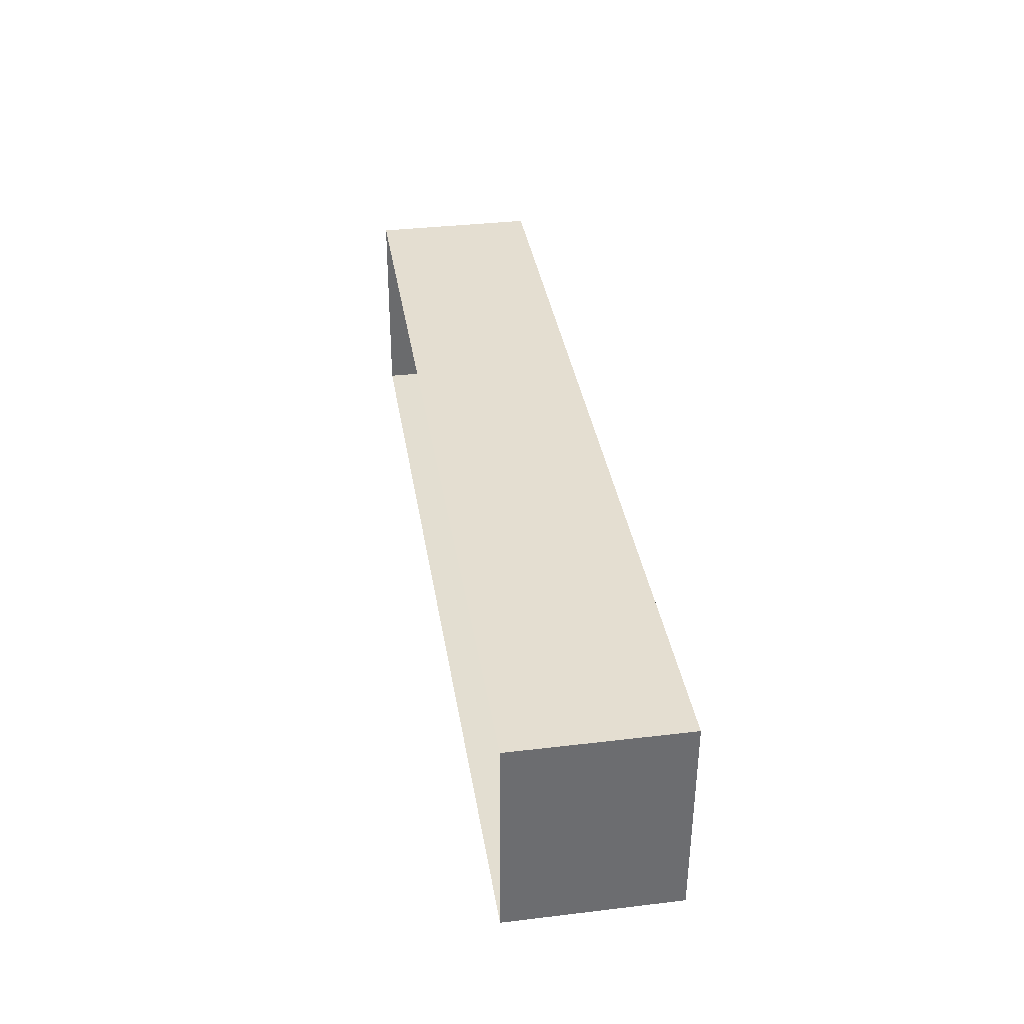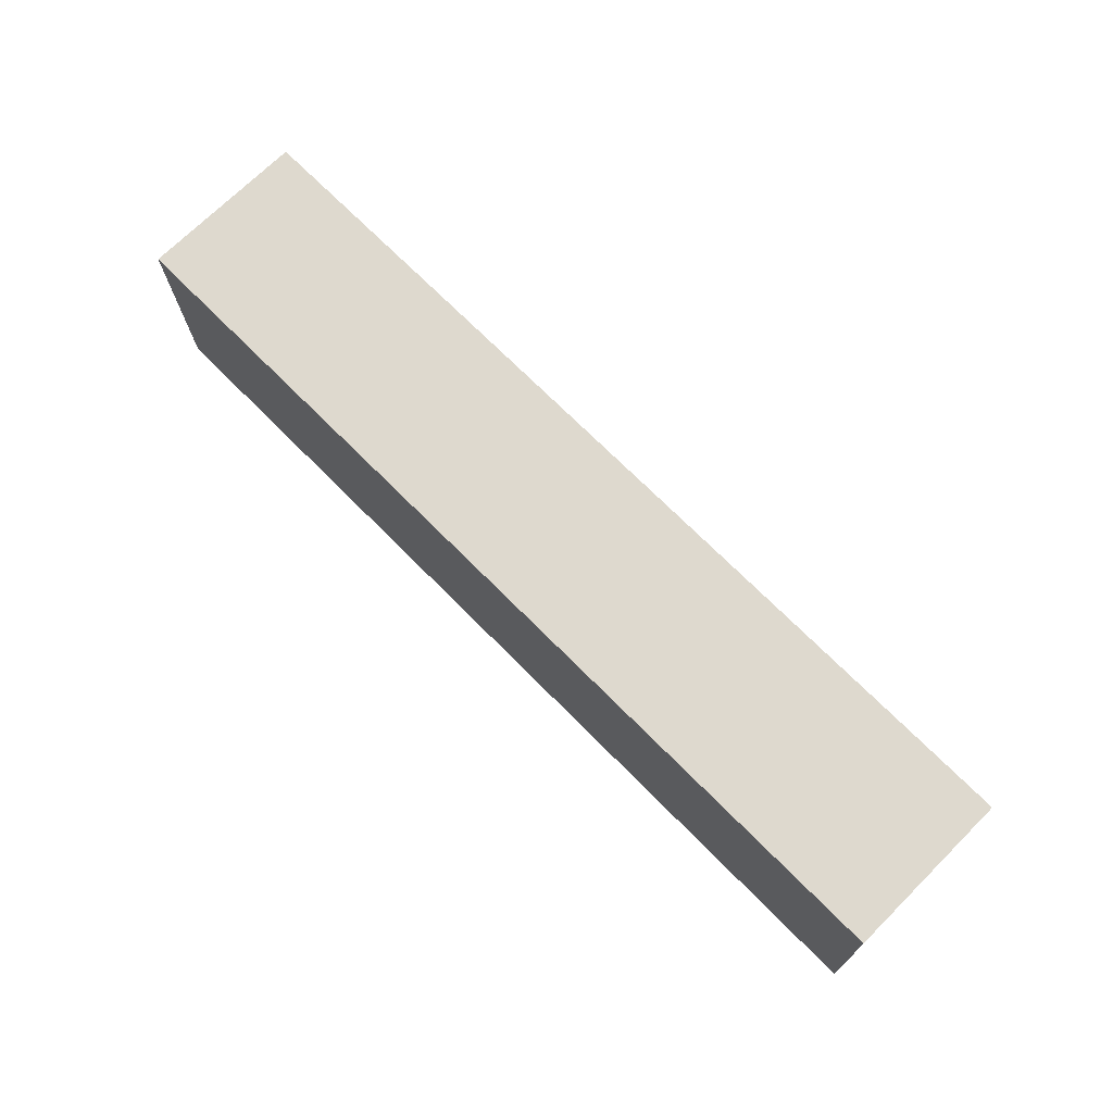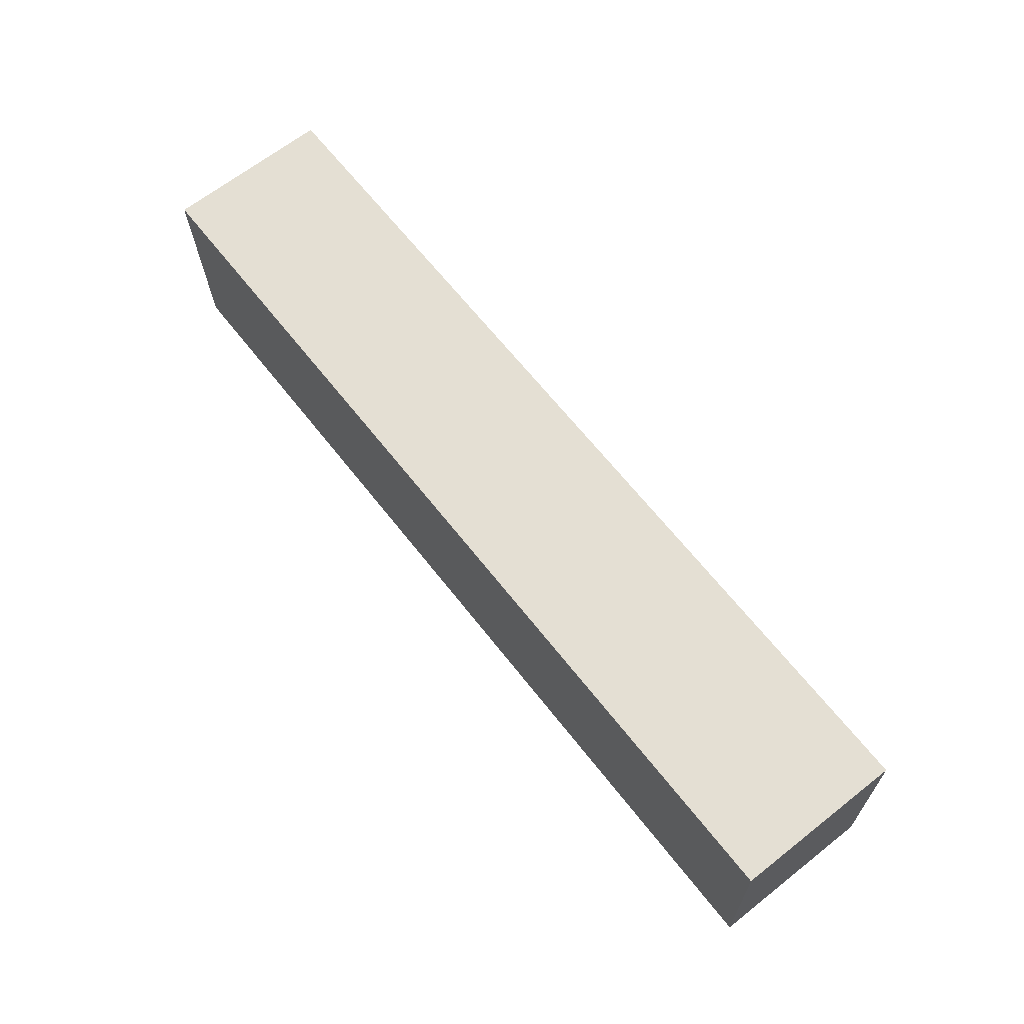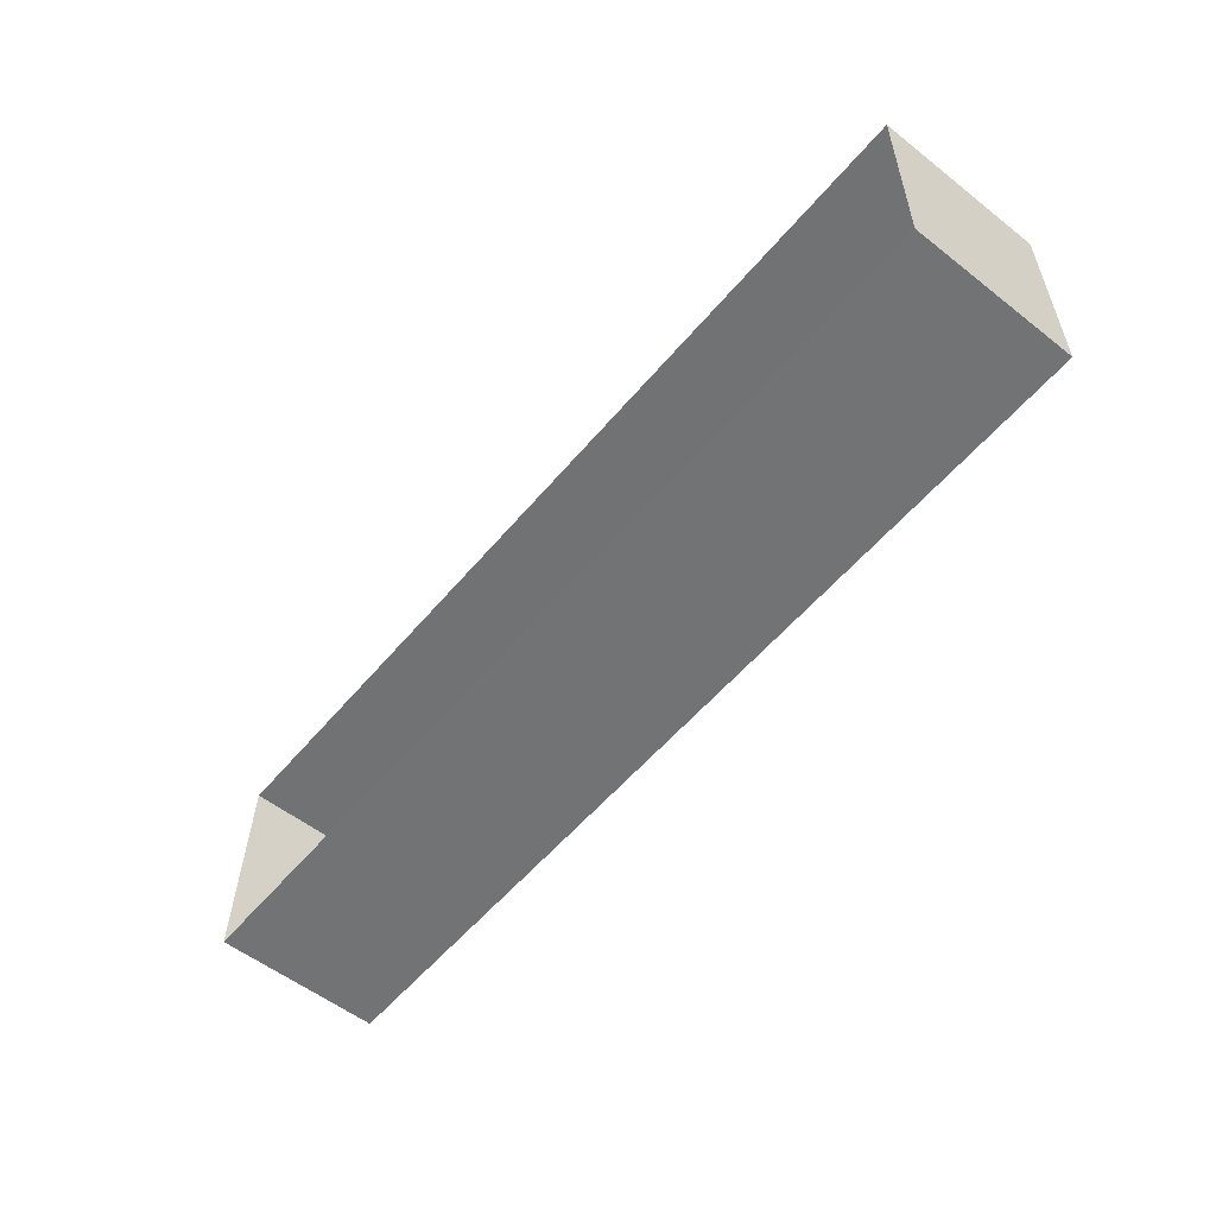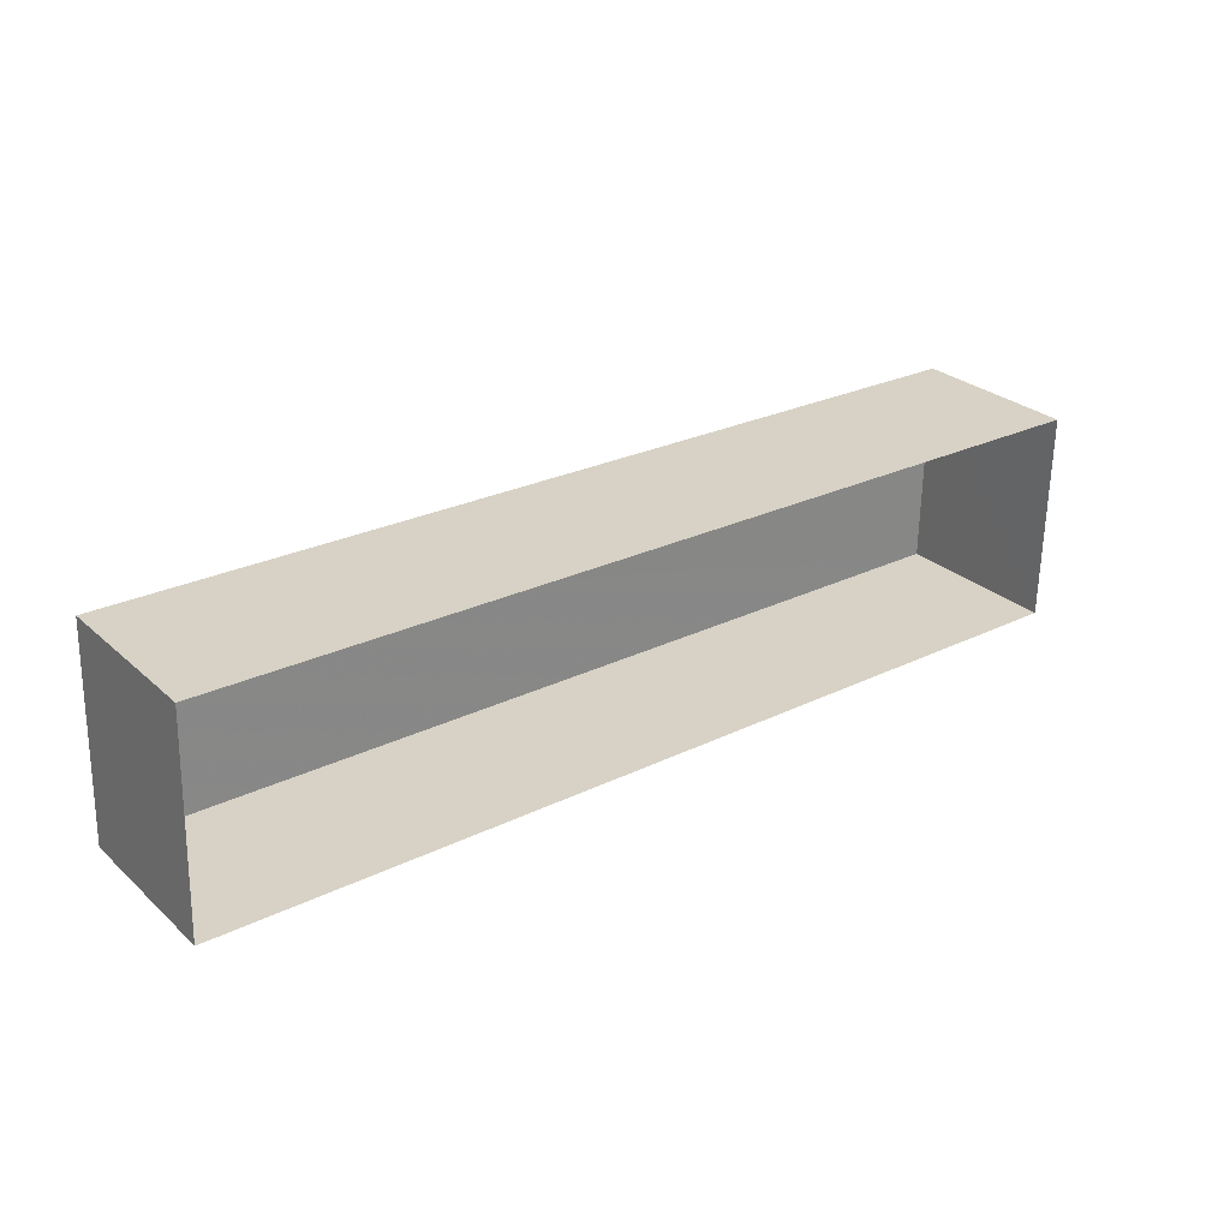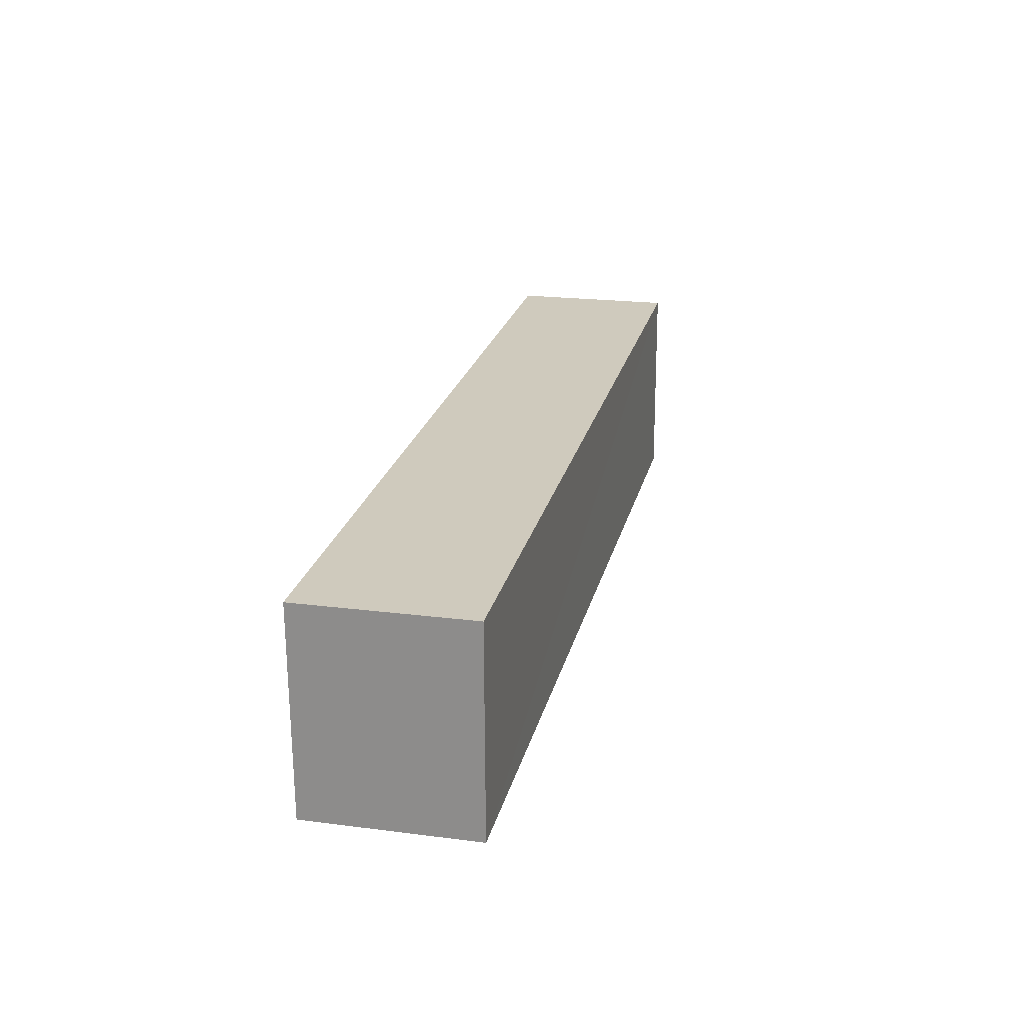
<metadata>
{"format":"obj","ext":"obj","renderer":"f3d","projection":"perspective","resolution":1024,"background":"white","views":[{"elev":35.3,"azim":-99.0,"up":"+Y"},{"elev":72.2,"azim":45.3,"up":"+Y"},{"elev":67.0,"azim":51.8,"up":"+Y"},{"elev":-56.4,"azim":-129.2,"up":"+Y"},{"elev":27.9,"azim":142.7,"up":"+Y"},{"elev":21.9,"azim":-77.1,"up":"+Y"}]}
</metadata>
<code>
v -8.857e+04 -1.007e+05 2.912
v -8.857e+04 -1.007e+05 2.913
v -8.858e+04 -1.007e+05 2.912
v -8.858e+04 -1.007e+05 2.912
v -8.857e+04 -1.007e+05 4.707
v -8.858e+04 -1.007e+05 4.707
v -8.858e+04 -1.007e+05 4.708
v -8.857e+04 -1.007e+05 4.708
f 1 2 3
f 4 1 3
f 5 6 7
f 8 5 7
f 8 2 1
f 5 8 1
f 5 1 4
f 6 5 4
f 6 4 3
f 7 6 3
f 7 3 2
f 8 7 2

</code>
